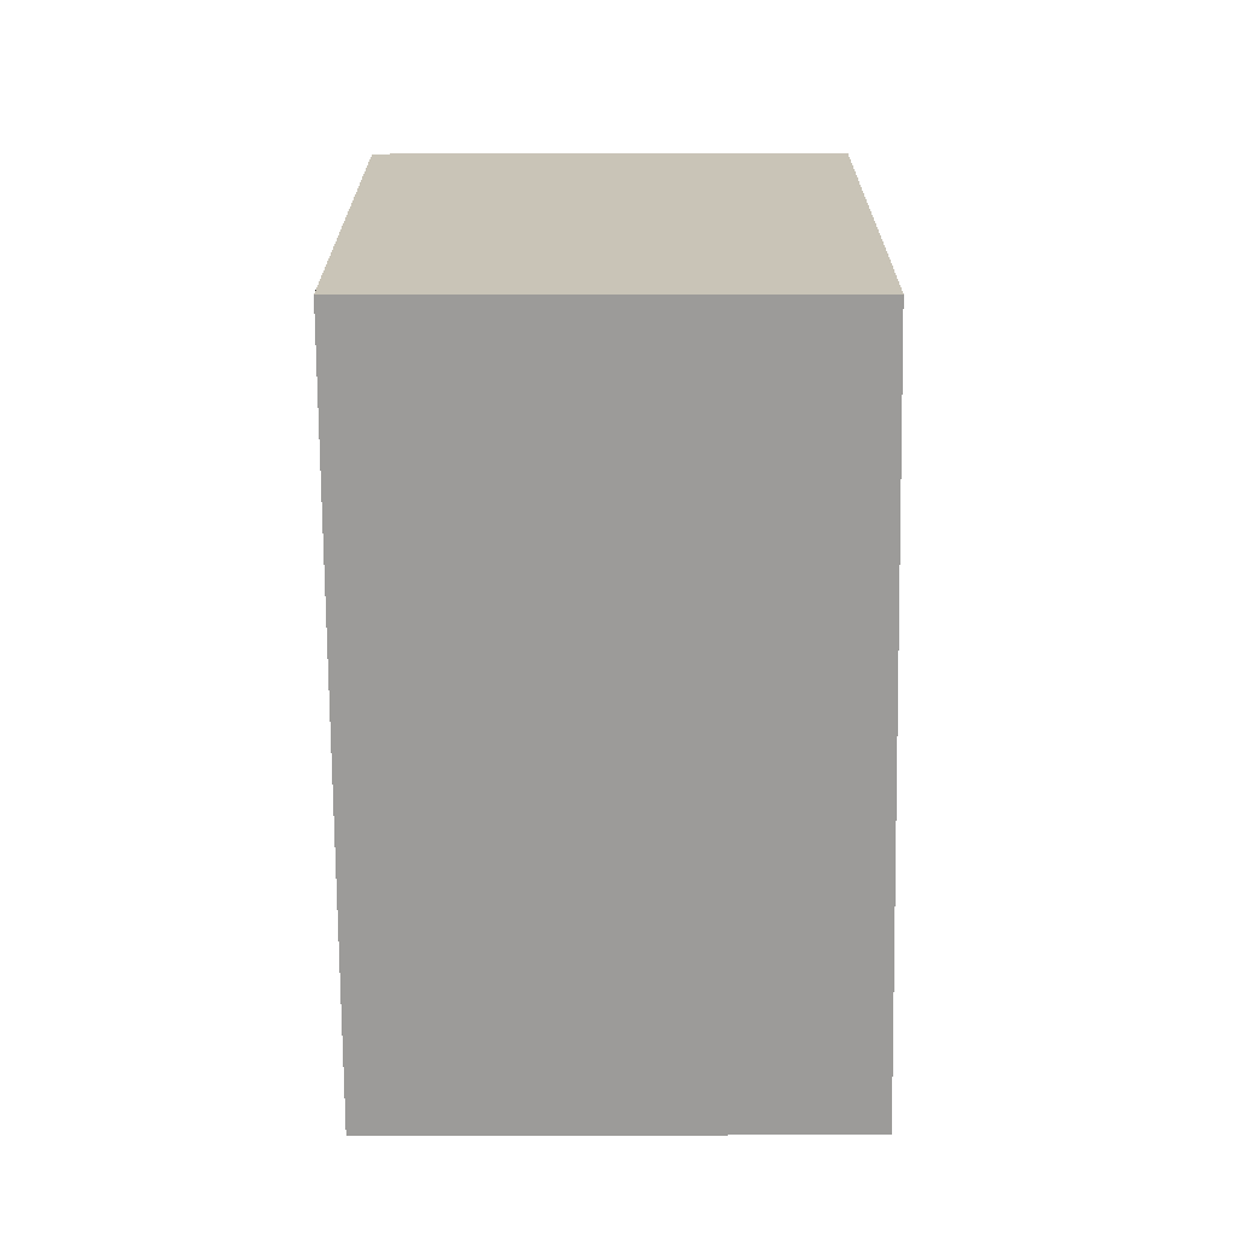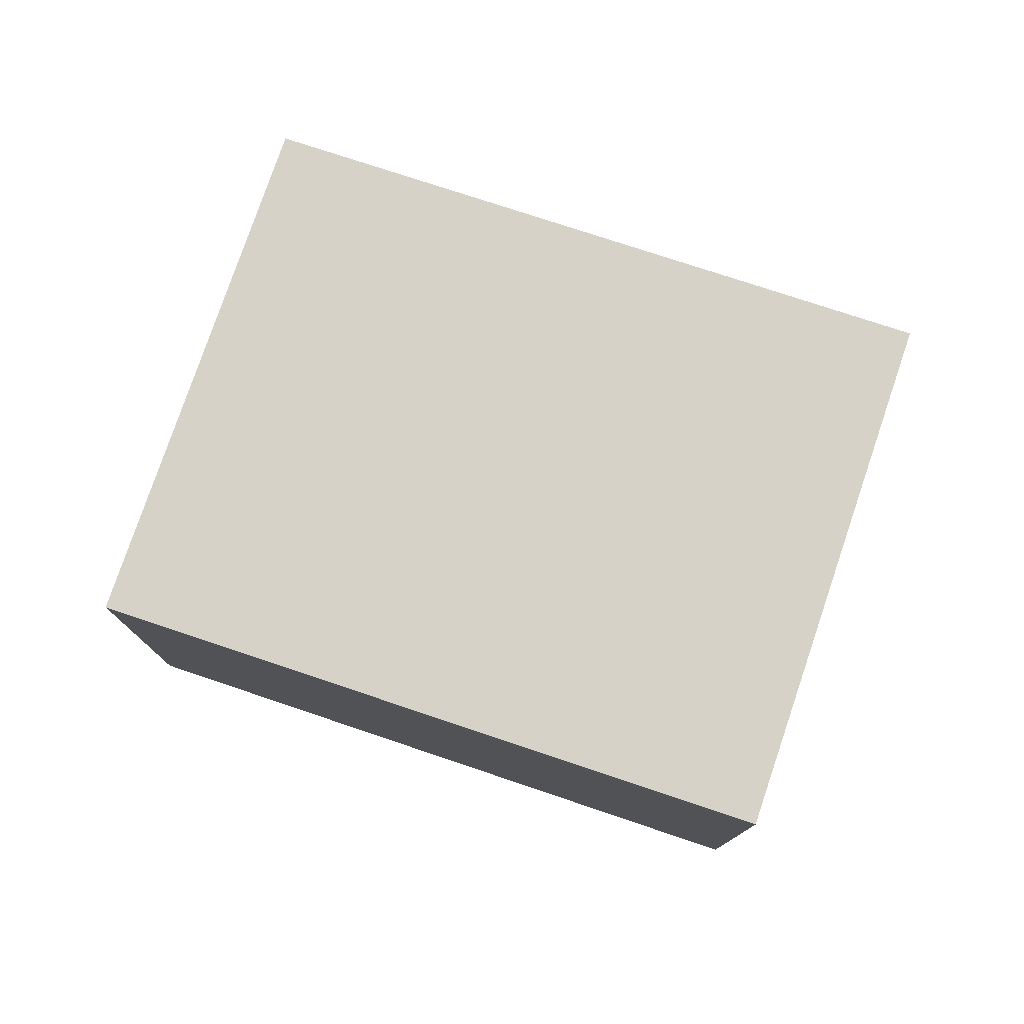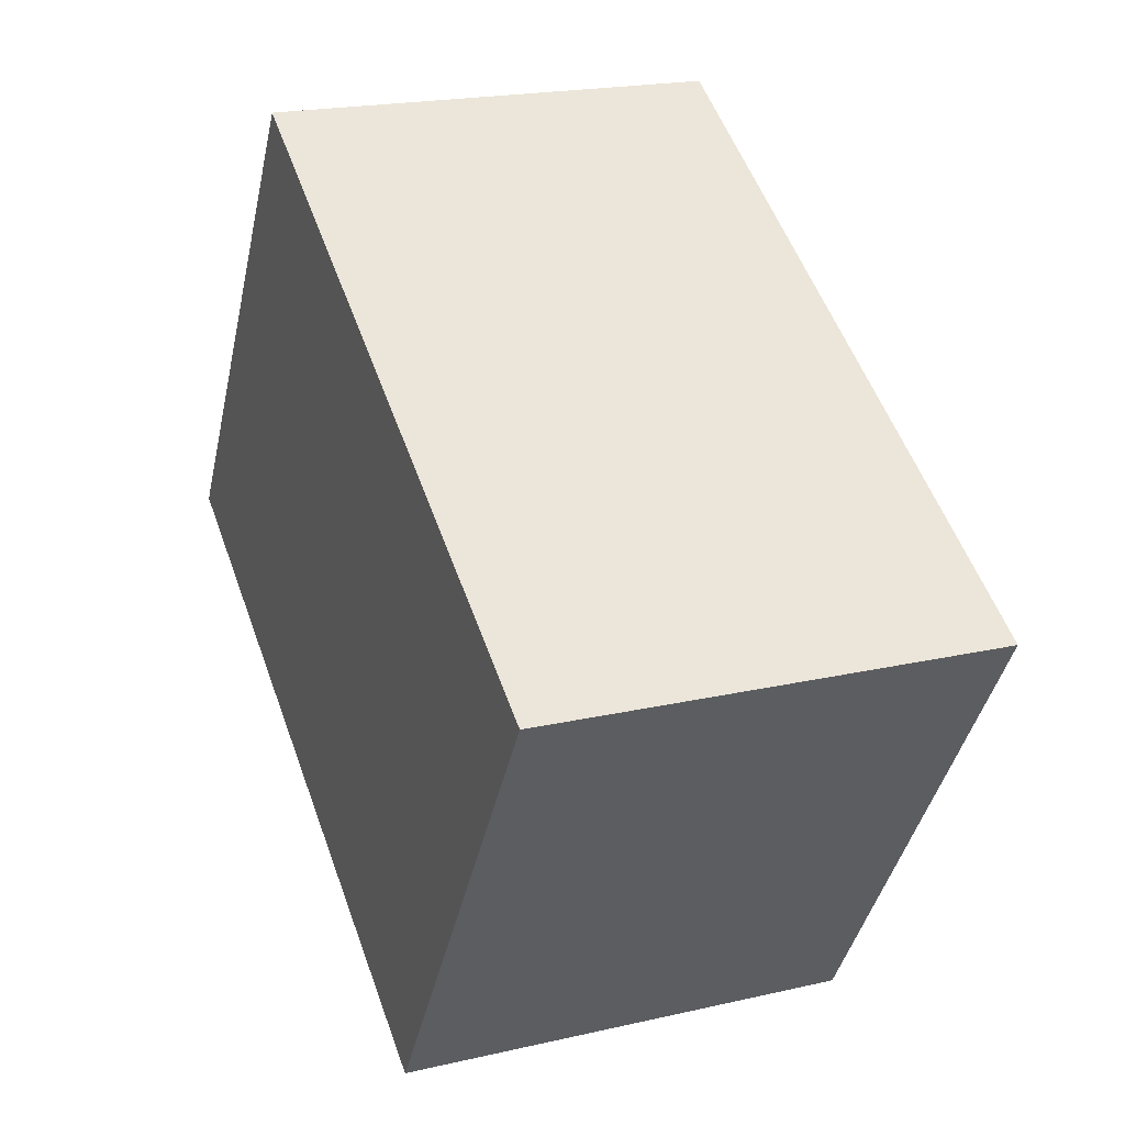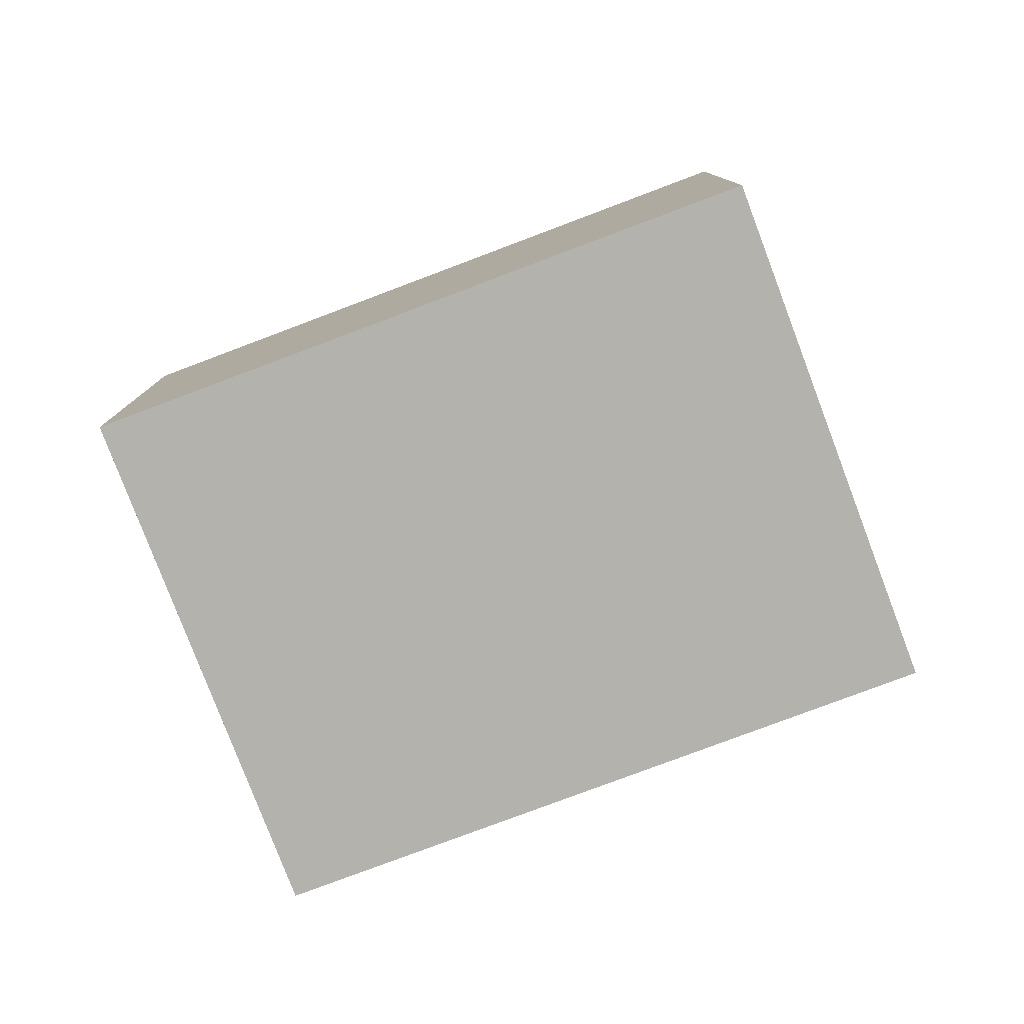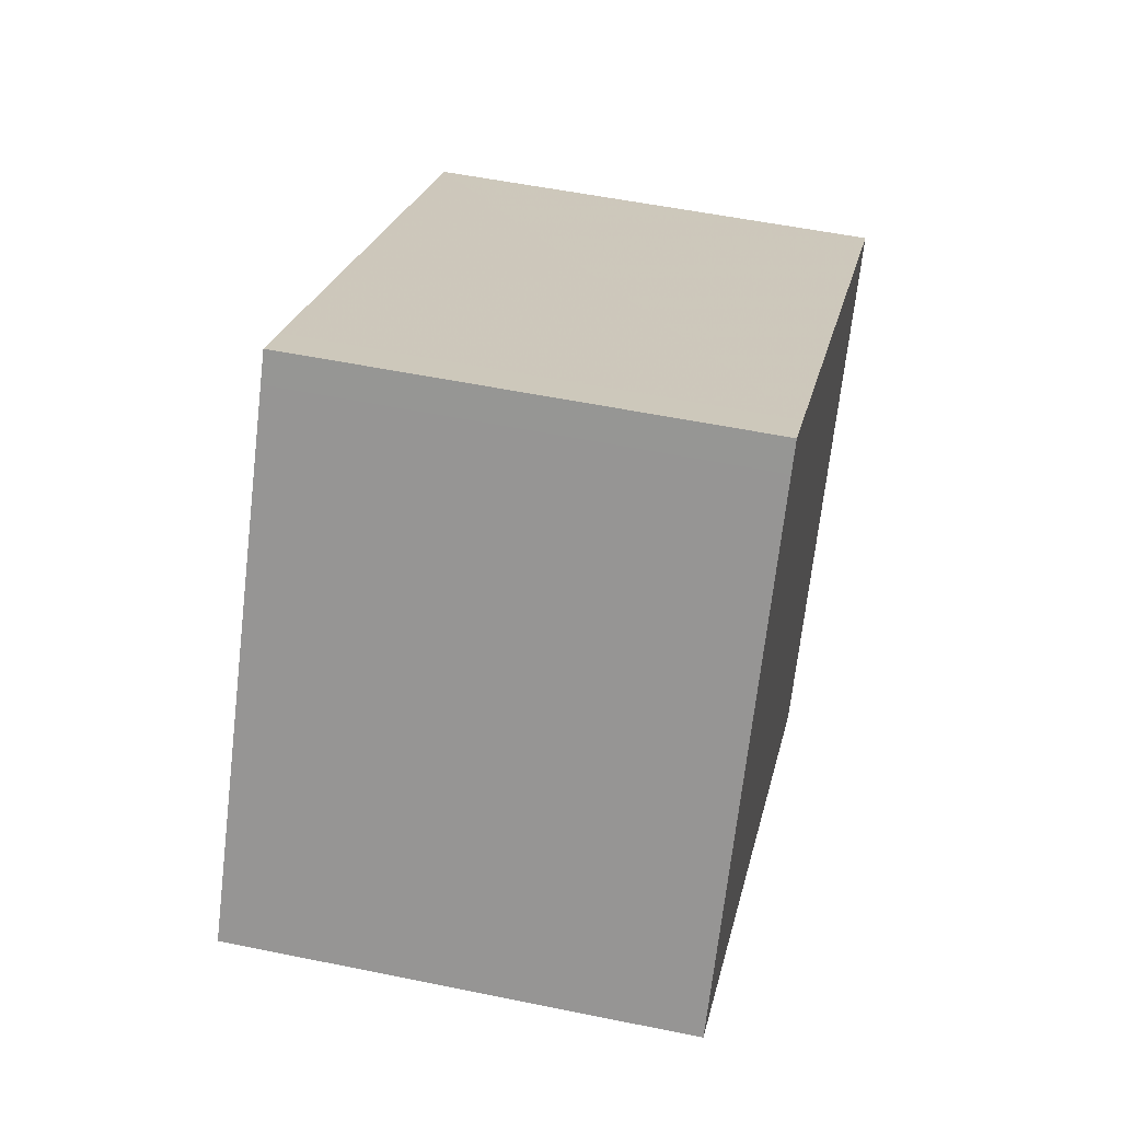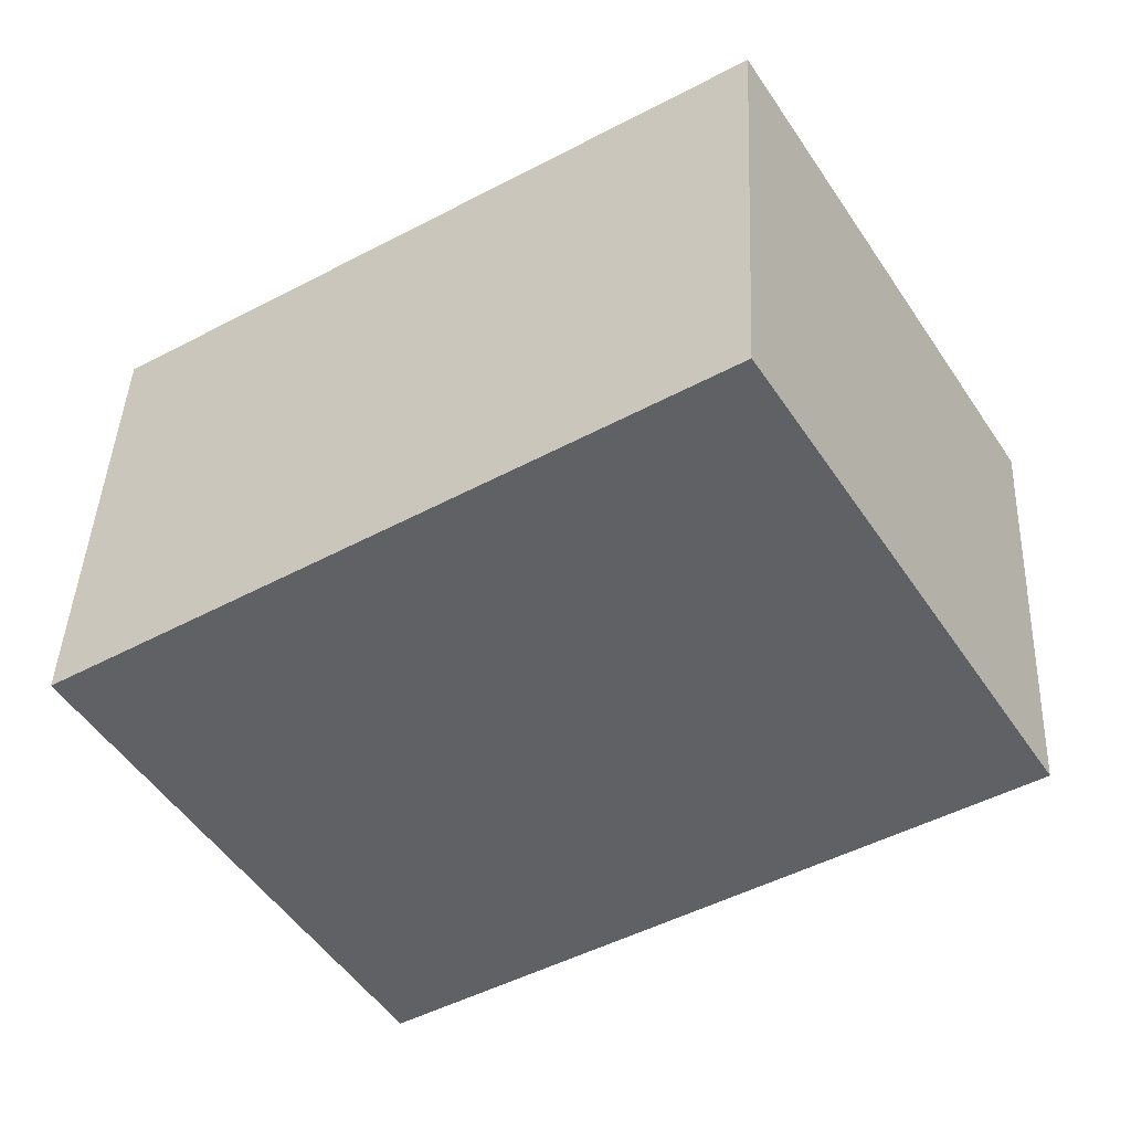
<metadata>
{"format":"obj","ext":"obj","renderer":"f3d","projection":"perspective","resolution":1024,"background":"white","views":[{"elev":78.0,"azim":-90.1,"up":"+Y"},{"elev":78.0,"azim":-129.3,"up":"+Z"},{"elev":20.1,"azim":-113.0,"up":"+Y"},{"elev":-79.4,"azim":-127.3,"up":"+Z"},{"elev":52.7,"azim":102.5,"up":"+Y"},{"elev":42.6,"azim":2.5,"up":"+Y"}]}
</metadata>
<code>
v -2055 -115.9 1.901
v -2053 -114.3 1.846
v -2051 -116.3 1.846
v -2054 -117.9 1.901
v -2053 -114.4 1.849
v -2052 -116.4 1.849
v -2053 -114.5 1.849
v -2052 -114.4 1.846
v -2055 -116 1.901
v -2053 -114.4 1.849
v -2055 -115.9 1.901
v -2055 -115.9 0
v -2053 -114.4 0
v -2052 -114.4 1.846
v -2053 -114.3 1.846
v -2053 -114.3 0
v -2052 -114.4 -2.22e-16
v -2052 -116.4 1.849
v -2051 -116.3 1.846
v -2051 -116.3 2.22e-16
v -2052 -116.4 -2.22e-16
v -2055 -116 1.901
v -2054 -117.9 1.901
v -2054 -117.9 2.22e-16
v -2055 -116 0
v -2053 -114.3 1.846
v -2053 -114.4 1.849
v -2053 -114.4 0
v -2053 -114.3 0
v -2054 -117.9 1.901
v -2052 -116.4 1.849
v -2052 -116.4 -2.22e-16
v -2054 -117.9 2.22e-16
v -2051 -116.3 1.846
v -2052 -114.4 1.846
v -2052 -114.4 -2.22e-16
v -2051 -116.3 2.22e-16
v -2055 -115.9 1.901
v -2055 -116 1.901
v -2055 -116 0
v -2055 -115.9 0
v -2055 -115.9 0
v -2053 -114.3 0
v -2051 -116.3 0
v -2054 -117.9 0
f 7 6 4 9
f 8 3 6 7
f 7 5 2 8
f 9 1 5 7
f 11 12 13 10
f 15 16 17 14
f 19 20 21 18
f 23 24 25 22
f 27 28 29 26
f 31 32 33 30
f 35 36 37 34
f 39 40 41 38
f 43 44 45 42

</code>
